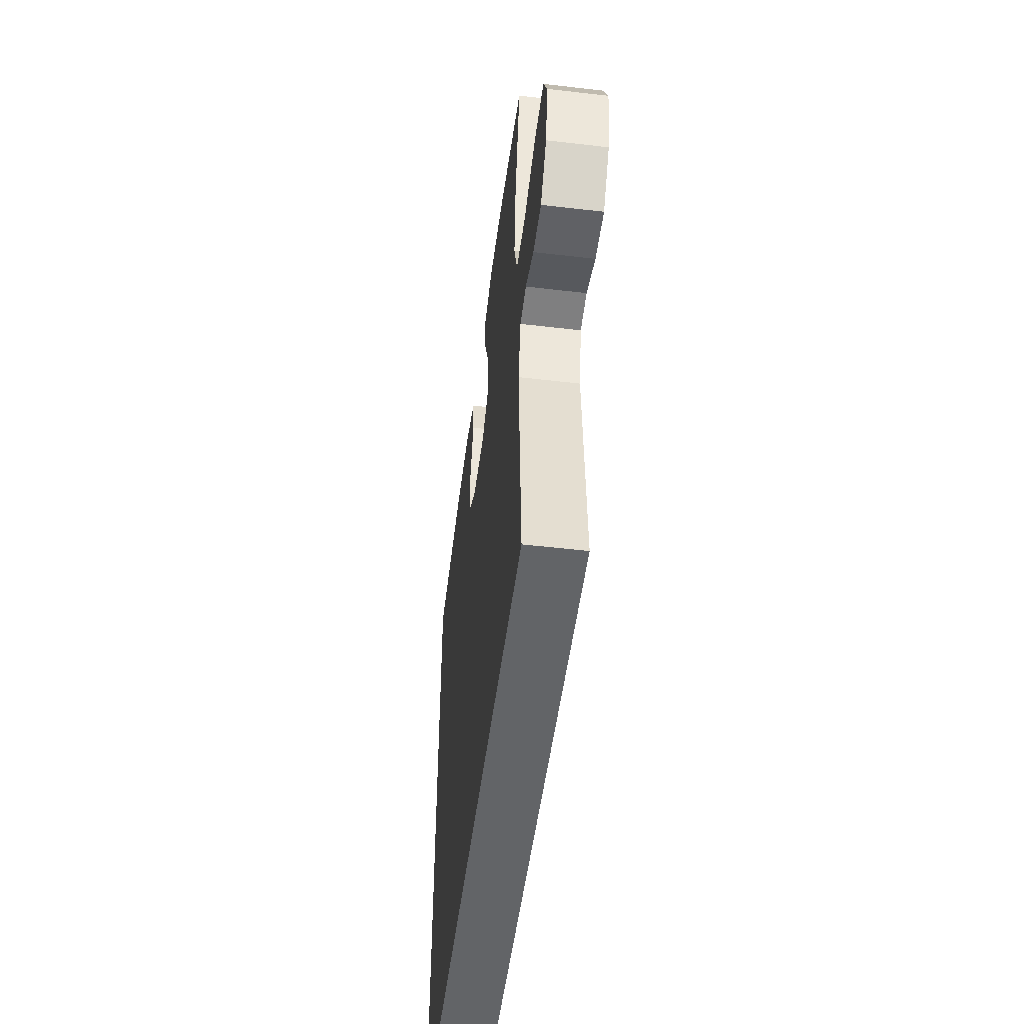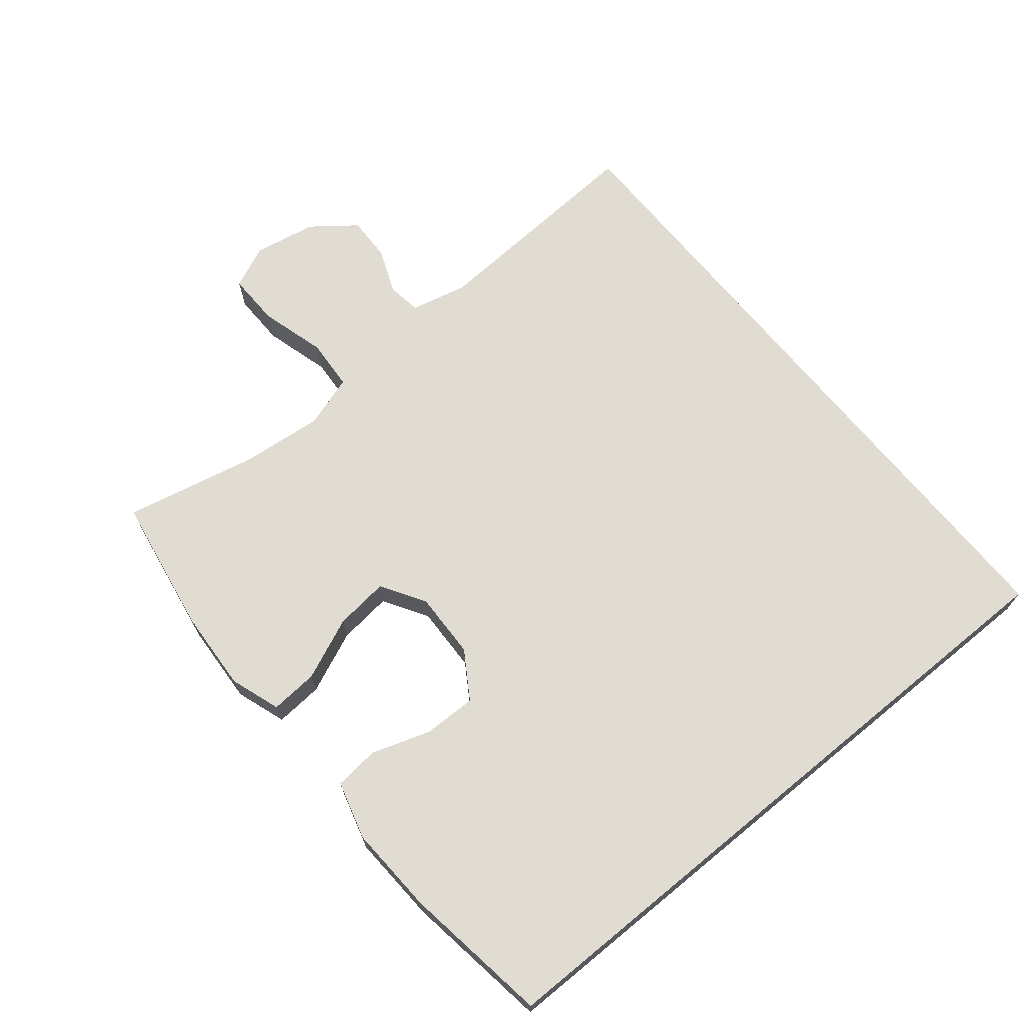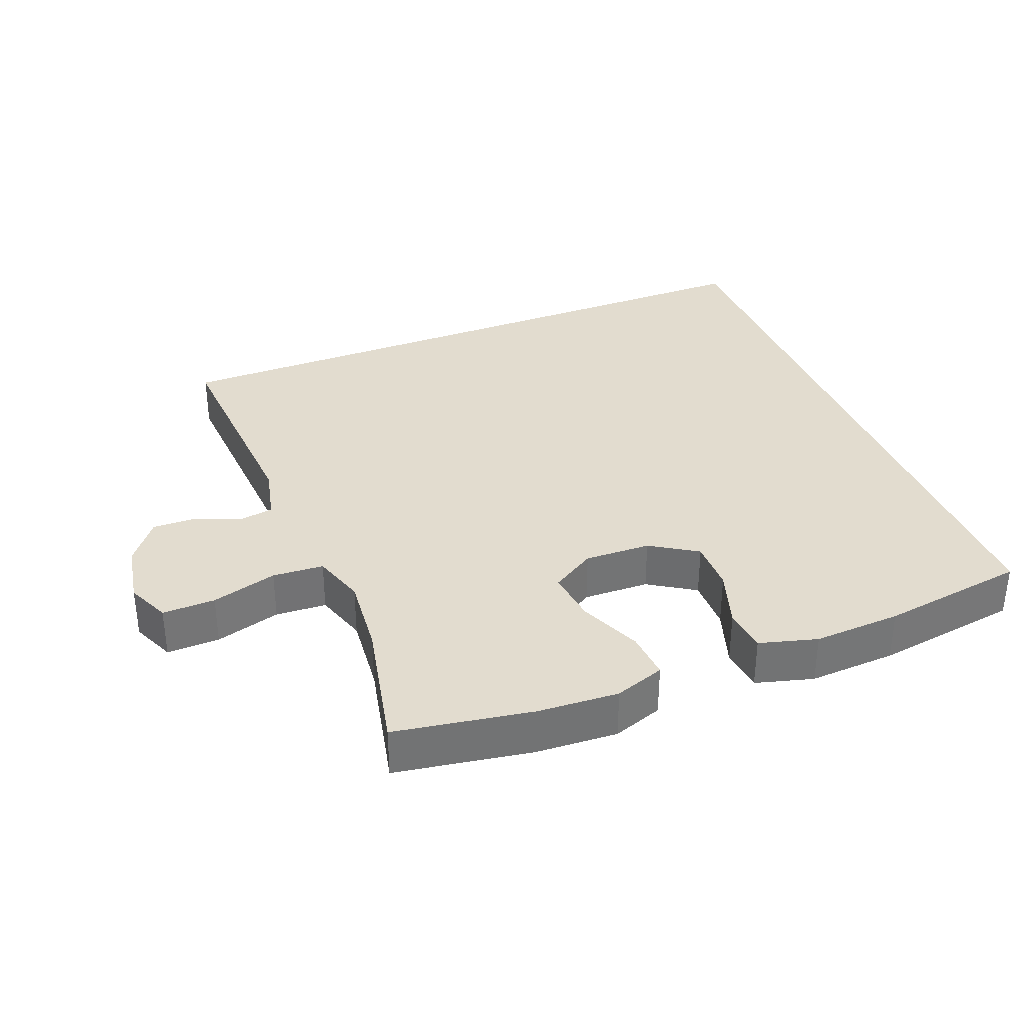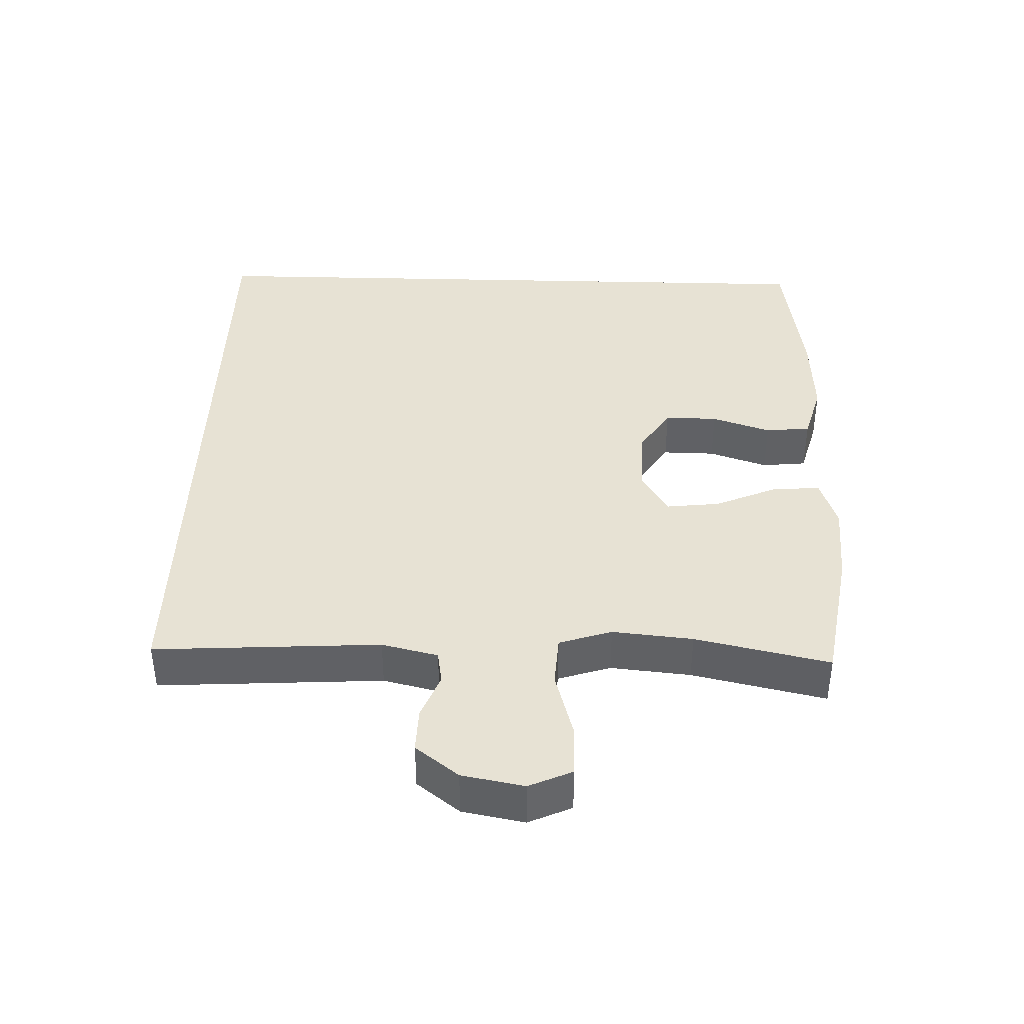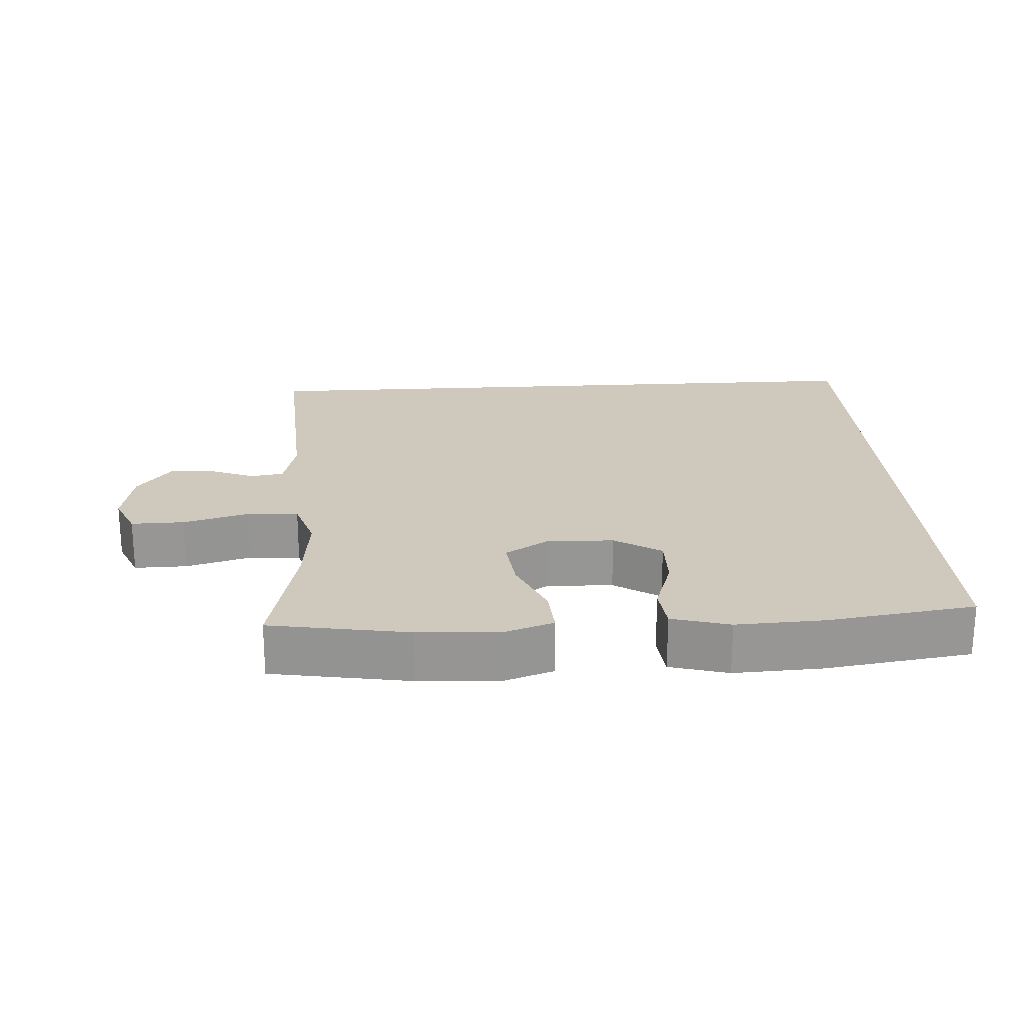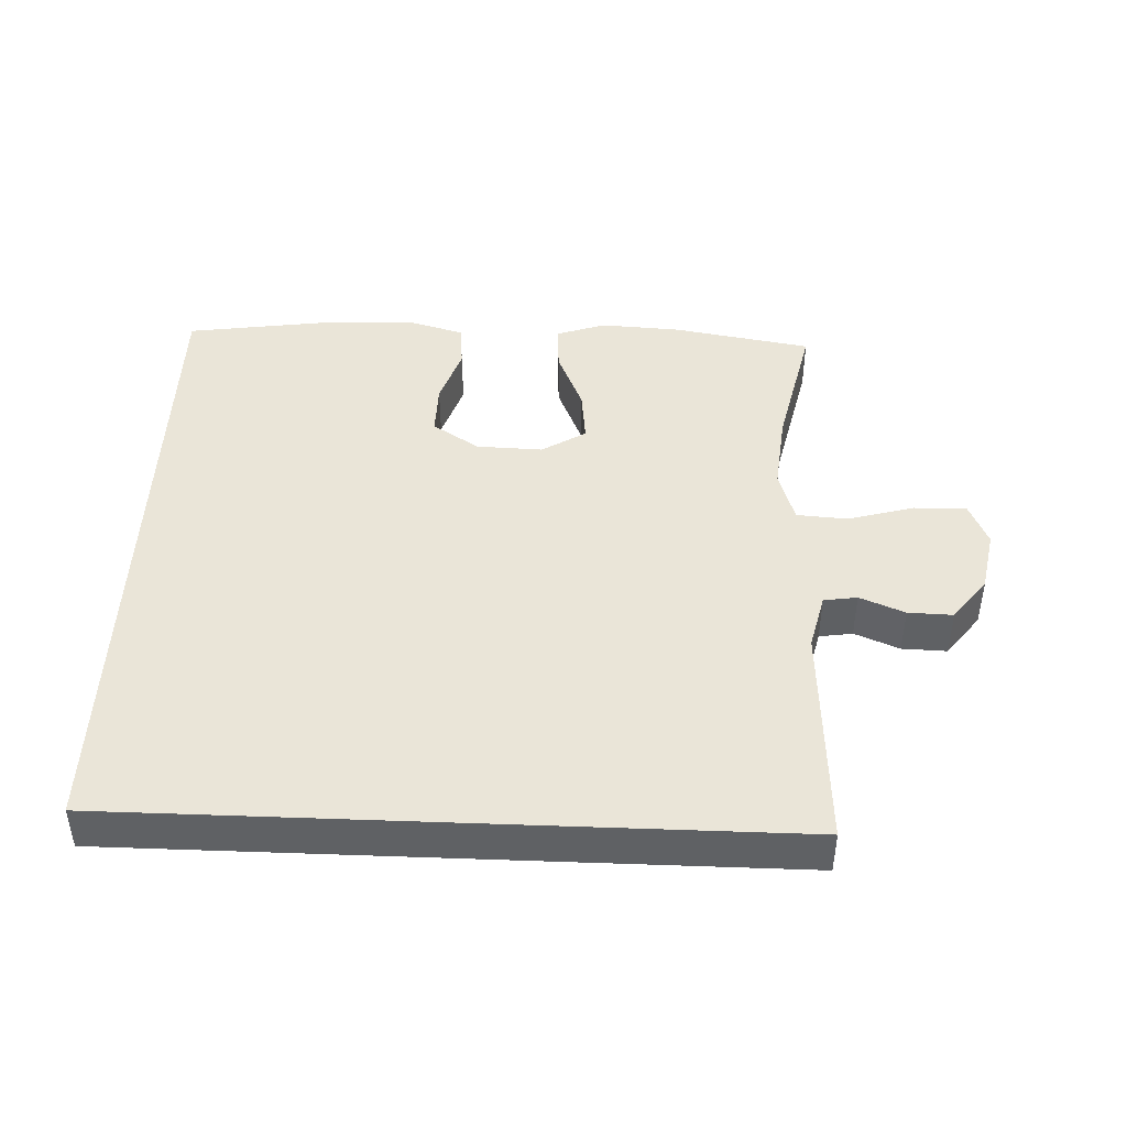
<metadata>
{"format":"obj","ext":"obj","renderer":"f3d","projection":"perspective","resolution":1024,"background":"white","views":[{"elev":-51.1,"azim":-97.3,"up":"+Z"},{"elev":69.0,"azim":50.6,"up":"+Y"},{"elev":34.7,"azim":-21.7,"up":"+Y"},{"elev":40.0,"azim":-88.4,"up":"+Y"},{"elev":22.4,"azim":-3.5,"up":"+Y"},{"elev":44.5,"azim":-177.7,"up":"+Y"}]}
</metadata>
<code>
o path9224
v 0.5285 0.0375 -0.4998
v 0.5285 0.0375 0.5021
v 0.3083 0.0375 0.5337
v 0.1761 0.0375 0.5399
v 0.08898 0.0375 0.5154
v 0.08226 0.0375 0.4481
v 0.1116 0.0375 0.3599
v 0.1127 0.0375 0.2806
v 0.04265 0.0375 0.2358
v -0.05692 0.0375 0.2325
v -0.123 0.0375 0.273
v -0.114 0.0375 0.3537
v -0.0741 0.0375 0.4468
v -0.06905 0.0375 0.5186
v -0.1445 0.0375 0.5444
v -0.2664 0.0375 0.537
v -0.4732 0.0375 0.5021
v -0.4289 0.0375 0.3007
v -0.417 0.0375 0.18
v -0.4423 0.0375 0.1009
v -0.5193 0.0375 0.09578
v -0.618 0.0375 0.1236
v -0.6976 0.0375 0.125
v -0.7262 0.0375 0.06005
v -0.7087 0.0375 -0.03331
v -0.659 0.0375 -0.09781
v -0.5917 0.0375 -0.0958
v -0.5241 0.0375 -0.06828
v -0.474 0.0375 -0.07593
v -0.4538 0.0375 -0.1605
v -0.4732 0.0375 -0.4998
v 0.5285 -0.0375 -0.4998
v 0.5285 -0.0375 0.5021
v 0.3083 -0.0375 0.5337
v 0.1761 -0.0375 0.5399
v 0.08898 -0.0375 0.5154
v 0.08226 -0.0375 0.4481
v 0.1116 -0.0375 0.3599
v 0.1127 -0.0375 0.2806
v 0.04265 -0.0375 0.2358
v -0.05692 -0.0375 0.2325
v -0.123 -0.0375 0.273
v -0.114 -0.0375 0.3537
v -0.0741 -0.0375 0.4468
v -0.06905 -0.0375 0.5186
v -0.1445 -0.0375 0.5444
v -0.2664 -0.0375 0.537
v -0.4732 -0.0375 0.5021
v -0.4289 -0.0375 0.3007
v -0.417 -0.0375 0.18
v -0.4423 -0.0375 0.1009
v -0.5193 -0.0375 0.09578
v -0.618 -0.0375 0.1236
v -0.6976 -0.0375 0.125
v -0.7262 -0.0375 0.06005
v -0.7087 -0.0375 -0.03331
v -0.659 -0.0375 -0.09781
v -0.5917 -0.0375 -0.0958
v -0.5241 -0.0375 -0.06828
v -0.474 -0.0375 -0.07593
v -0.4538 -0.0375 -0.1605
v -0.4732 -0.0375 -0.4998
v -0.6976 0.0375 0.125
v -0.6976 0.0375 0.125
v -0.7262 0.0375 0.06005
v -0.7087 0.0375 -0.03331
v -0.659 0.0375 -0.09781
v -0.618 0.0375 0.1236
v -0.5917 0.0375 -0.0958
v -0.5193 0.0375 0.09578
v -0.5241 0.0375 -0.06828
v -0.474 0.0375 -0.07593
v -0.474 0.0375 -0.07593
v -0.4423 0.0375 0.1009
v -0.4423 0.0375 0.1009
v -0.4538 0.0375 -0.1605
v 0.5285 0.0375 -0.4998
v 0.5285 0.0375 -0.4998
v -0.4732 0.0375 -0.4998
v -0.4732 0.0375 -0.4998
v -0.4732 0.0375 0.5021
v -0.4732 0.0375 0.5021
v -0.4289 0.0375 0.3007
v -0.417 0.0375 0.18
v -0.2664 0.0375 0.537
v -0.1445 0.0375 0.5444
v -0.06905 0.0375 0.5186
v -0.06905 0.0375 0.5186
v -0.123 0.0375 0.273
v -0.123 0.0375 0.273
v -0.114 0.0375 0.3537
v -0.05692 0.0375 0.2325
v -0.0741 0.0375 0.4468
v 0.04265 0.0375 0.2358
v 0.1127 0.0375 0.2806
v 0.08898 0.0375 0.5154
v 0.08898 0.0375 0.5154
v 0.08226 0.0375 0.4481
v 0.1116 0.0375 0.3599
v 0.1761 0.0375 0.5399
v 0.3083 0.0375 0.5337
v 0.5285 0.0375 0.5021
v 0.5285 0.0375 0.5021
v -0.6976 -0.0375 0.125
v -0.6976 -0.0375 0.125
v -0.7262 -0.0375 0.06005
v -0.7087 -0.0375 -0.03331
v -0.659 -0.0375 -0.09781
v -0.618 -0.0375 0.1236
v -0.5917 -0.0375 -0.0958
v -0.5193 -0.0375 0.09578
v -0.5241 -0.0375 -0.06828
v -0.474 -0.0375 -0.07593
v -0.474 -0.0375 -0.07593
v -0.4423 -0.0375 0.1009
v -0.4423 -0.0375 0.1009
v -0.4538 -0.0375 -0.1605
v 0.5285 -0.0375 -0.4998
v 0.5285 -0.0375 -0.4998
v -0.4732 -0.0375 -0.4998
v -0.4732 -0.0375 -0.4998
v -0.4732 -0.0375 0.5021
v -0.4732 -0.0375 0.5021
v -0.4289 -0.0375 0.3007
v -0.417 -0.0375 0.18
v -0.2664 -0.0375 0.537
v -0.1445 -0.0375 0.5444
v -0.06905 -0.0375 0.5186
v -0.06905 -0.0375 0.5186
v -0.123 -0.0375 0.273
v -0.123 -0.0375 0.273
v -0.114 -0.0375 0.3537
v -0.05692 -0.0375 0.2325
v -0.0741 -0.0375 0.4468
v 0.04265 -0.0375 0.2358
v 0.1127 -0.0375 0.2806
v 0.08898 -0.0375 0.5154
v 0.08898 -0.0375 0.5154
v 0.08226 -0.0375 0.4481
v 0.1116 -0.0375 0.3599
v 0.1761 -0.0375 0.5399
v 0.3083 -0.0375 0.5337
v 0.5285 -0.0375 0.5021
v 0.5285 -0.0375 0.5021
f 132 134 127
f 113 111 112
f 106 109 104
f 124 132 126
f 112 109 110
f 127 134 128
f 125 130 124
f 143 136 118
f 141 140 142
f 130 115 133
f 118 135 117
f 110 109 107
f 126 132 127
f 113 115 111
f 109 112 111
f 118 136 135
f 139 141 137
f 118 117 120
f 140 136 142
f 110 107 108
f 140 141 139
f 132 124 130
f 135 133 117
f 107 109 106
f 142 136 143
f 124 126 122
f 133 115 113
f 115 130 125
f 117 133 113
f 64 24 55 105
f 24 25 56 55
f 25 26 57 56
f 22 23 54 53
f 26 27 58 57
f 21 22 53 52
f 27 28 59 58
f 28 73 114 59
f 75 21 52 116
f 29 30 61 60
f 80 78 119 121
f 30 31 62 61
f 82 18 49 123
f 19 20 51 50
f 18 19 50 49
f 16 17 48 47
f 15 16 47 46
f 88 15 46 129
f 90 12 43 131
f 10 11 42 41
f 13 14 45 44
f 12 13 44 43
f 9 10 41 40
f 8 9 40 39
f 97 6 37 138
f 6 7 38 37
f 4 5 36 35
f 7 8 39 38
f 3 4 35 34
f 103 3 34 144
f 1 2 33 32
f 91 86 93
f 72 71 70
f 65 63 68
f 83 85 91
f 71 69 68
f 86 87 93
f 84 83 89
f 102 77 95
f 100 101 99
f 89 92 74
f 77 76 94
f 69 66 68
f 85 86 91
f 72 70 74
f 68 70 71
f 77 94 95
f 98 96 100
f 77 79 76
f 99 101 95
f 69 67 66
f 99 98 100
f 91 89 83
f 94 76 92
f 66 65 68
f 101 102 95
f 83 81 85
f 92 72 74
f 74 84 89
f 76 72 92

</code>
